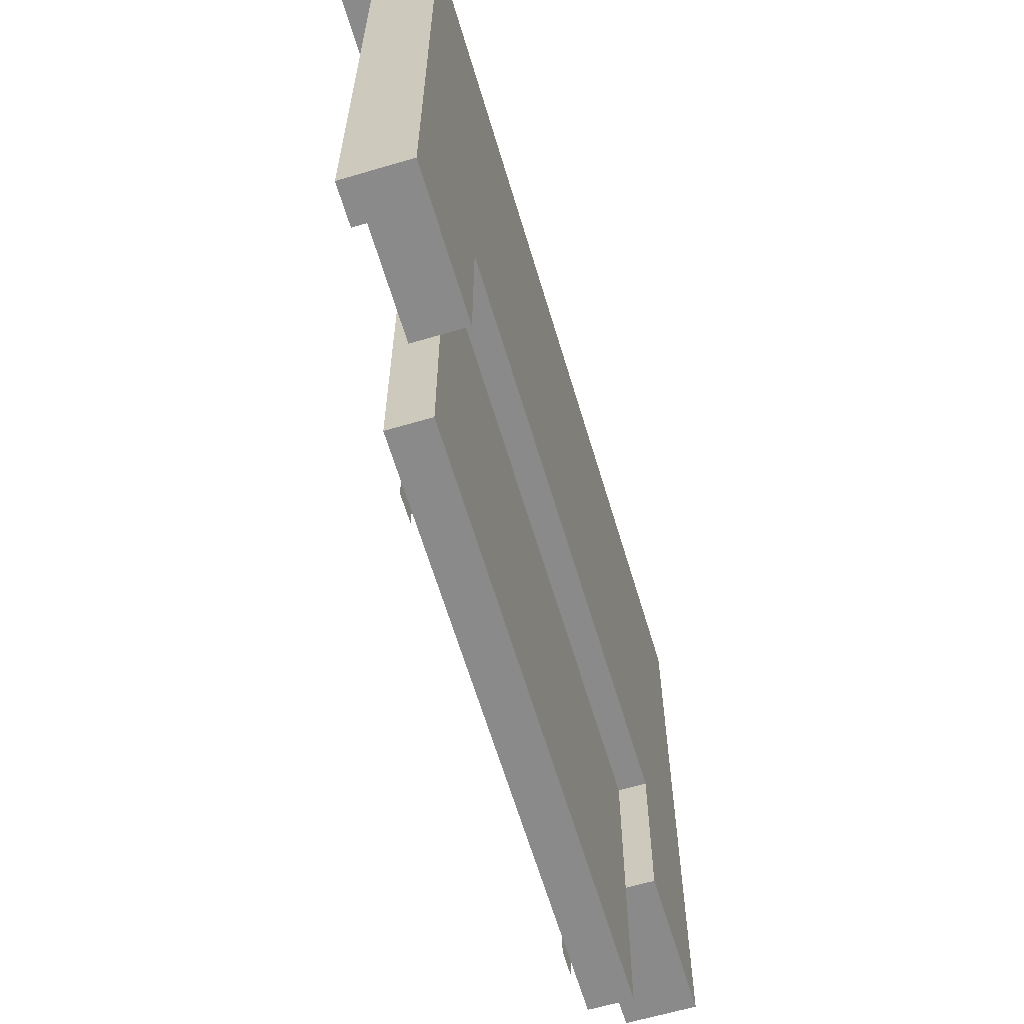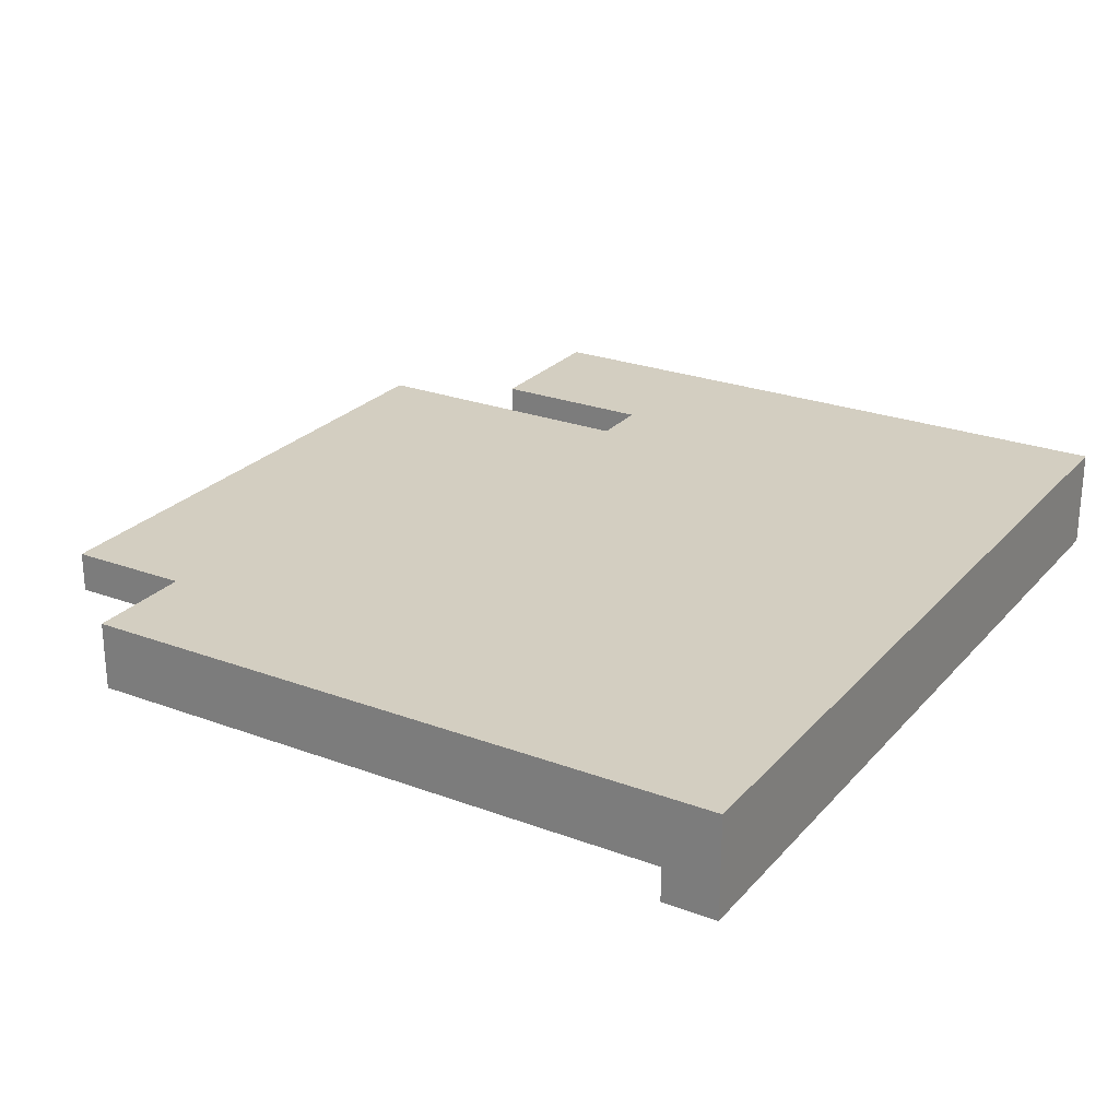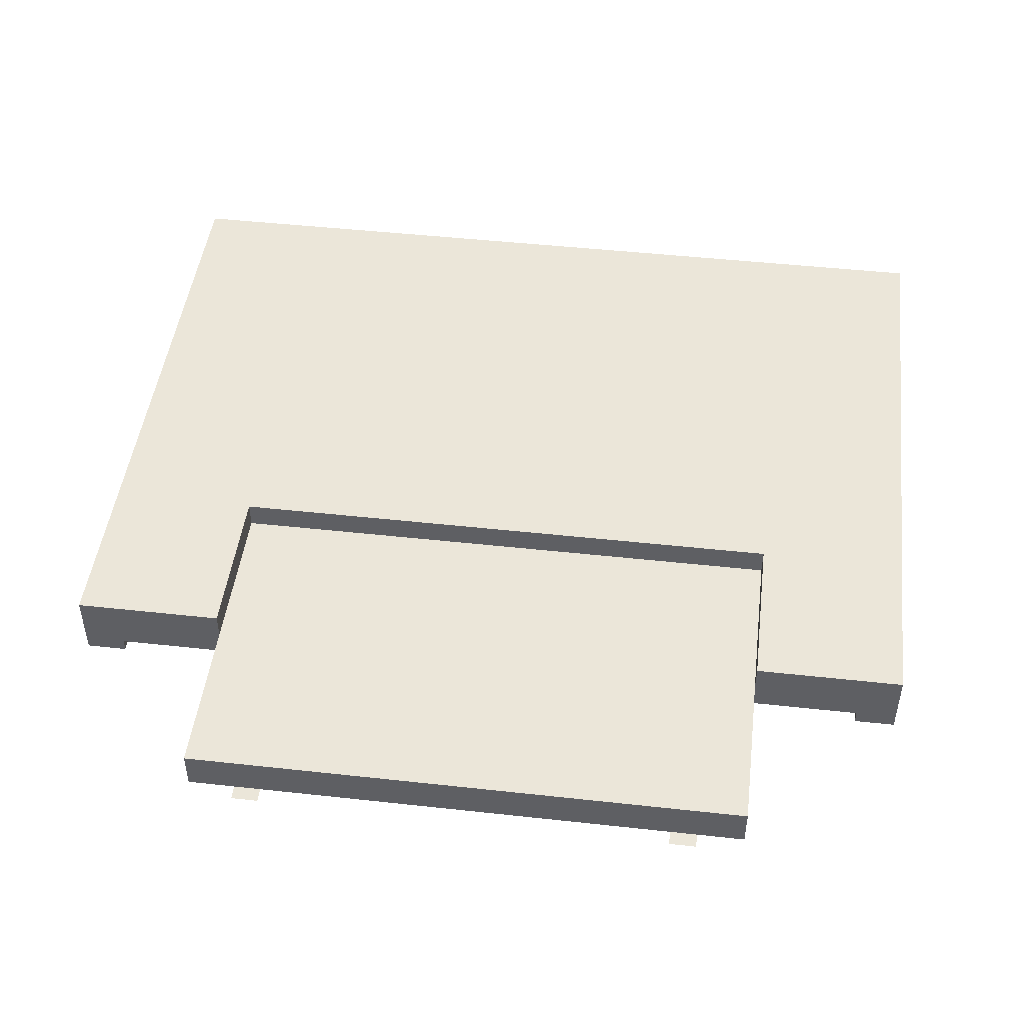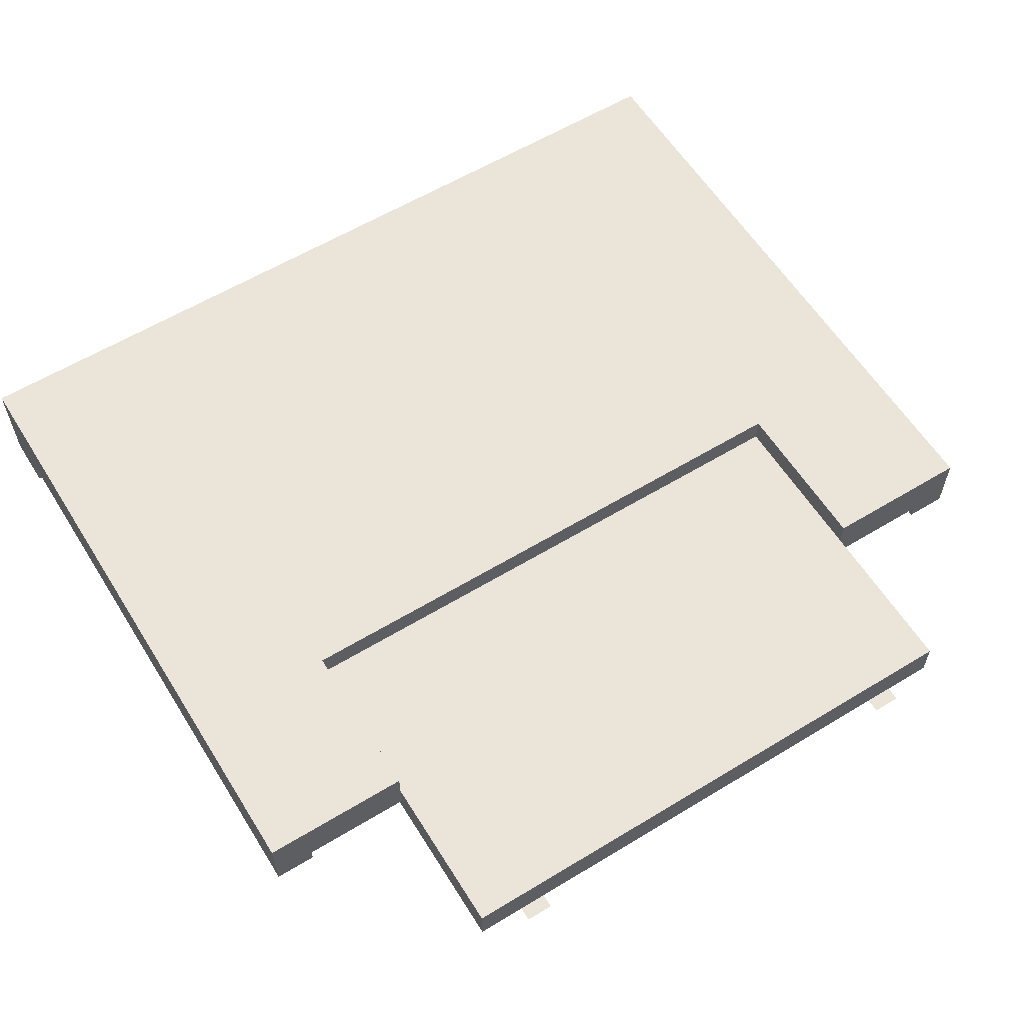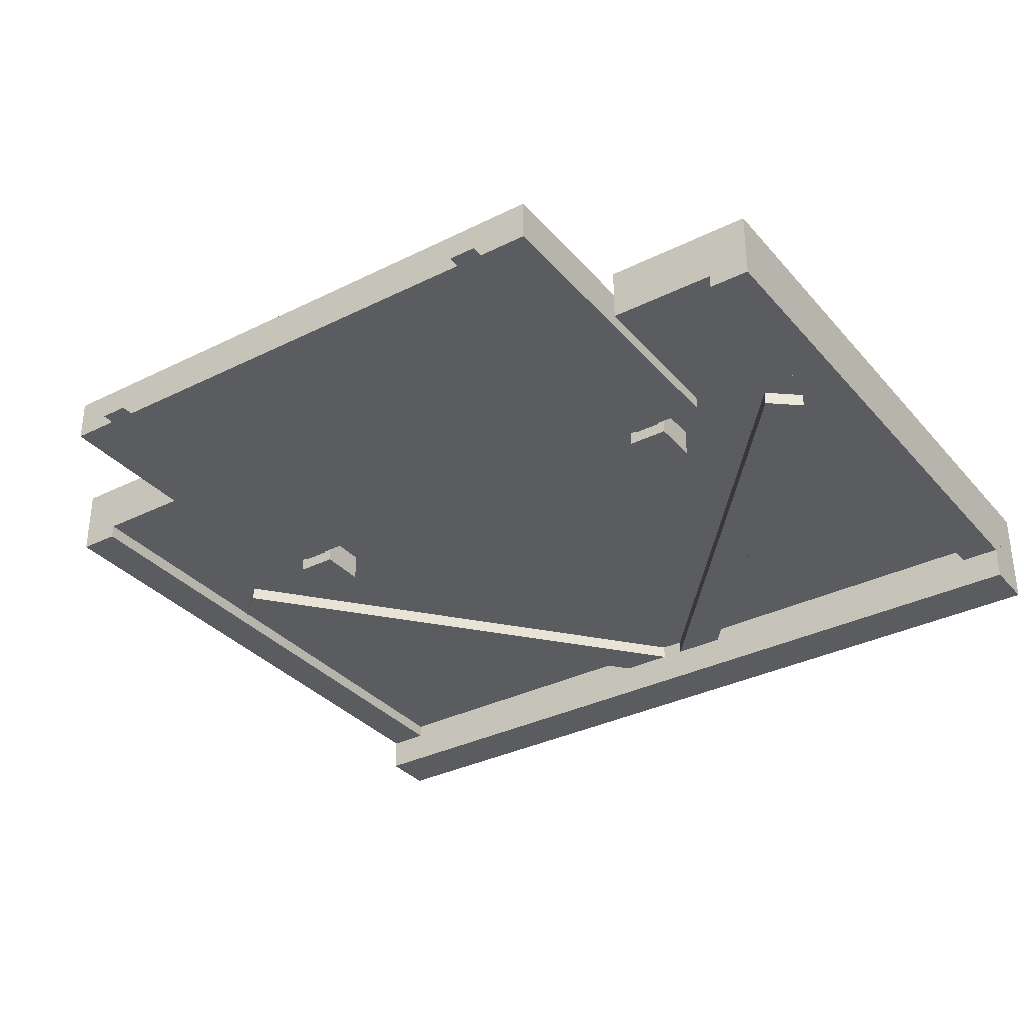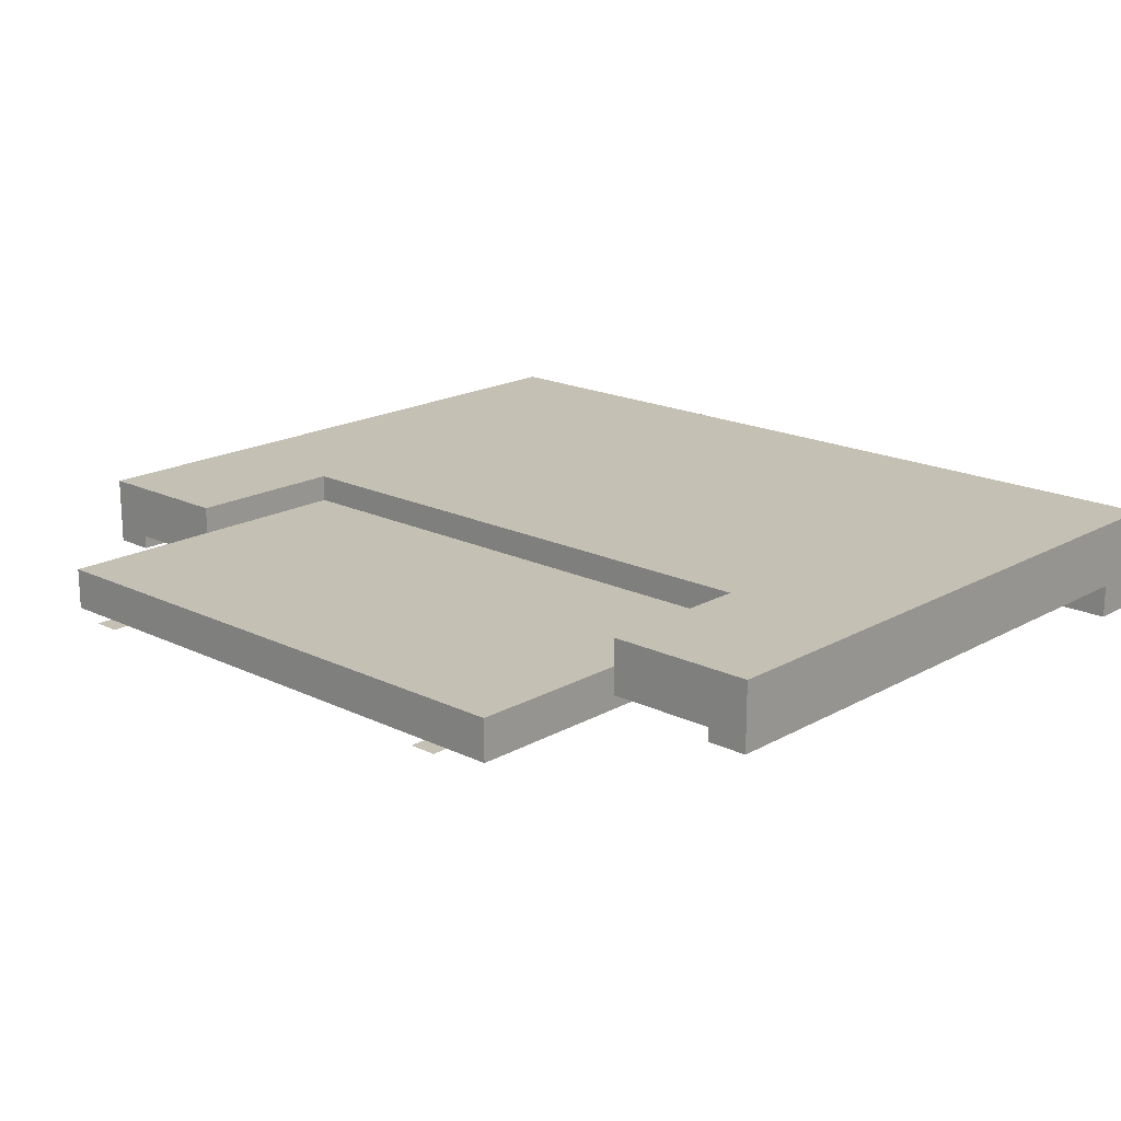
<metadata>
{"format":"obj","ext":"obj","renderer":"f3d","projection":"perspective","resolution":1024,"background":"white","views":[{"elev":-63.5,"azim":-73.4,"up":"+Y"},{"elev":25.2,"azim":121.1,"up":"+Z"},{"elev":47.2,"azim":7.1,"up":"+Z"},{"elev":59.5,"azim":-31.9,"up":"+Z"},{"elev":-33.7,"azim":34.2,"up":"+Z"},{"elev":18.4,"azim":42.9,"up":"+Z"}]}
</metadata>
<code>
o cube
v 2 1.5 0.9375
v 2 1.5 0.8281
v 2 1.375 0.9375
v 2 1.375 0.8281
v 0 1.5 0.9375
v 0 1.5 0.8281
v 0 1.375 0.9375
v 0 1.375 0.8281
v 2 0.375 1.062
v 2 0.375 0.9375
v 2 0 1.062
v 2 0 0.9375
v 1.656 0.375 1.062
v 1.656 0.375 0.9375
v 1.656 0 1.062
v 1.656 0 0.9375
v 0.3438 0.375 1.062
v 0.3438 0.375 0.9375
v 0.3438 0 1.062
v 0.3438 0 0.9375
v 1.49e-10 0.375 1.062
v 1.49e-10 0.375 0.9375
v 1.49e-10 0 1.062
v 1.49e-10 0 0.9375
v 1.562 0.4844 0.9375
v 1.562 0.4844 0.875
v 1.562 0.375 0.9375
v 1.562 0.375 0.875
v 1.469 0.4844 0.9375
v 1.469 0.4844 0.875
v 1.469 0.375 0.9375
v 1.469 0.375 0.875
v 1.547 0.375 0.9031
v 1.547 0.375 0.9031
v 1.547 -0.4062 0.9031
v 1.547 -0.4062 0.9031
v 1.484 0.375 0.9031
v 1.484 0.375 0.9031
v 1.484 -0.4062 0.9031
v 1.484 -0.4062 0.9031
v 0.5156 0.375 0.9031
v 0.5156 0.375 0.9031
v 0.5156 -0.4062 0.9031
v 0.5156 -0.4062 0.9031
v 0.4531 0.375 0.9031
v 0.4531 0.375 0.9031
v 0.4531 -0.4062 0.9031
v 0.4531 -0.4062 0.9031
v 0.5312 0.4844 0.9375
v 0.5312 0.4844 0.875
v 0.5312 0.375 0.9375
v 0.5312 0.375 0.875
v 0.4375 0.4844 0.9375
v 0.4375 0.4844 0.875
v 0.4375 0.375 0.9375
v 0.4375 0.375 0.875
v 1.656 0.375 1
v 1.656 0.375 0.9062
v 1.656 -0.375 1
v 1.656 -0.375 0.9062
v 0.3437 0.375 1
v 0.3437 0.375 0.9062
v 0.3437 -0.375 1
v 0.3437 -0.375 0.9062
v 1.049 1.368 0.9372
v 1.049 1.368 0.9372
v 0.2459 0.4105 0.9372
v 0.2459 0.4105 0.9372
v 1.002 1.408 0.9372
v 1.002 1.408 0.9372
v 0.198 0.4507 0.9372
v 0.198 0.4507 0.9372
v 0.9985 1.408 0.9372
v 0.9985 1.408 0.9372
v 1.802 0.4507 0.9372
v 1.802 0.4507 0.9372
v 0.9506 1.368 0.9372
v 0.9506 1.368 0.9372
v 1.754 0.4105 0.9372
v 1.754 0.4105 0.9372
v 1.07 1.468 1.031
v 1.07 1.468 0.9062
v 1.874 0.5109 1.031
v 1.874 0.5109 0.9062
v 0.9985 1.408 1.031
v 0.9985 1.408 0.9062
v 1.802 0.4507 1.031
v 1.802 0.4507 0.9062
v 1.002 1.408 1.031
v 1.002 1.408 0.9062
v 0.198 0.4507 1.031
v 0.198 0.4507 0.9062
v 0.9297 1.468 1.031
v 0.9297 1.468 0.9062
v 0.1262 0.5109 1.031
v 0.1262 0.5109 0.9062
v 2 1.5 1.062
v 2 1.5 0.9375
v 2 0.375 1.062
v 2 0.375 0.9375
v 1.49e-10 1.5 1.062
v 1.49e-10 1.5 0.9375
v 1.49e-10 0.375 1.062
v 1.49e-10 0.375 0.9375
v 2 1.375 0.9375
v 2 1.375 0.9062
v 2 0 0.9375
v 2 0 0.9062
v 1.906 1.375 0.9375
v 1.906 1.375 0.9062
v 1.906 0 0.9375
v 1.906 0 0.9062
v 0.09375 1.375 0.9375
v 0.09375 1.375 0.9062
v 0.09375 0 0.9375
v 0.09375 0 0.9062
v 0 1.375 0.9375
v 0 1.375 0.9062
v 0 0 0.9375
v 0 0 0.9062
f 4 2 1 3
f 7 5 6 8
f 1 2 6 5
f 4 3 7 8
f 3 1 5 7
f 8 6 2 4
f 12 10 9 11
f 15 13 14 16
f 9 10 14 13
f 12 11 15 16
f 11 9 13 15
f 16 14 10 12
f 20 18 17 19
f 23 21 22 24
f 17 18 22 21
f 20 19 23 24
f 19 17 21 23
f 24 22 18 20
f 28 26 25 27
f 31 29 30 32
f 25 26 30 29
f 28 27 31 32
f 27 25 29 31
f 32 30 26 28
f 34 33 36 35
f 37 38 39 40
f 34 38 33 37
f 35 39 36 40
f 35 33 37 39
f 40 38 34 36
f 42 41 44 43
f 45 46 47 48
f 42 46 41 45
f 43 47 44 48
f 43 41 45 47
f 48 46 42 44
f 52 50 49 51
f 55 53 54 56
f 49 50 54 53
f 52 51 55 56
f 51 49 53 55
f 56 54 50 52
f 60 58 57 59
f 63 61 62 64
f 57 58 62 61
f 60 59 63 64
f 59 57 61 63
f 64 62 58 60
f 66 65 68 67
f 69 70 71 72
f 66 70 65 69
f 67 71 68 72
f 67 65 69 71
f 72 70 66 68
f 74 73 76 75
f 77 78 79 80
f 74 78 73 77
f 75 79 76 80
f 75 73 77 79
f 80 78 74 76
f 84 82 81 83
f 87 85 86 88
f 81 82 86 85
f 84 83 87 88
f 83 81 85 87
f 88 86 82 84
f 92 90 89 91
f 95 93 94 96
f 89 90 94 93
f 92 91 95 96
f 91 89 93 95
f 96 94 90 92
f 100 98 97 99
f 103 101 102 104
f 97 98 102 101
f 100 99 103 104
f 99 97 101 103
f 104 102 98 100
f 108 106 105 107
f 111 109 110 112
f 105 106 110 109
f 108 107 111 112
f 107 105 109 111
f 112 110 106 108
f 116 114 113 115
f 119 117 118 120
f 113 114 118 117
f 116 115 119 120
f 115 113 117 119
f 120 118 114 116

</code>
